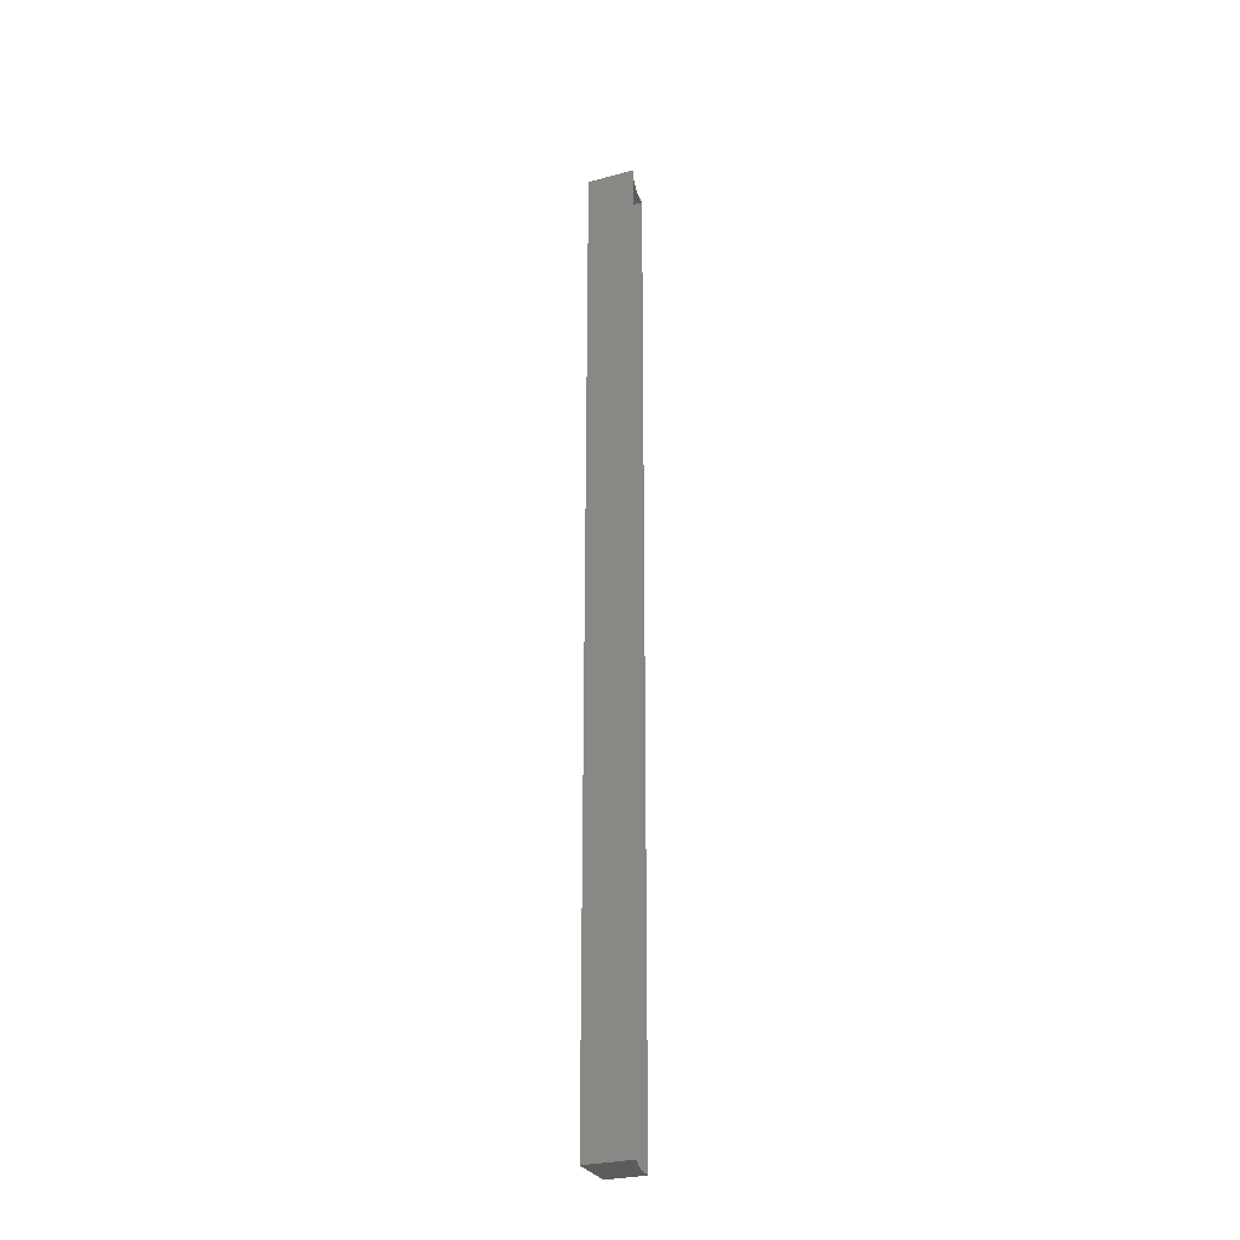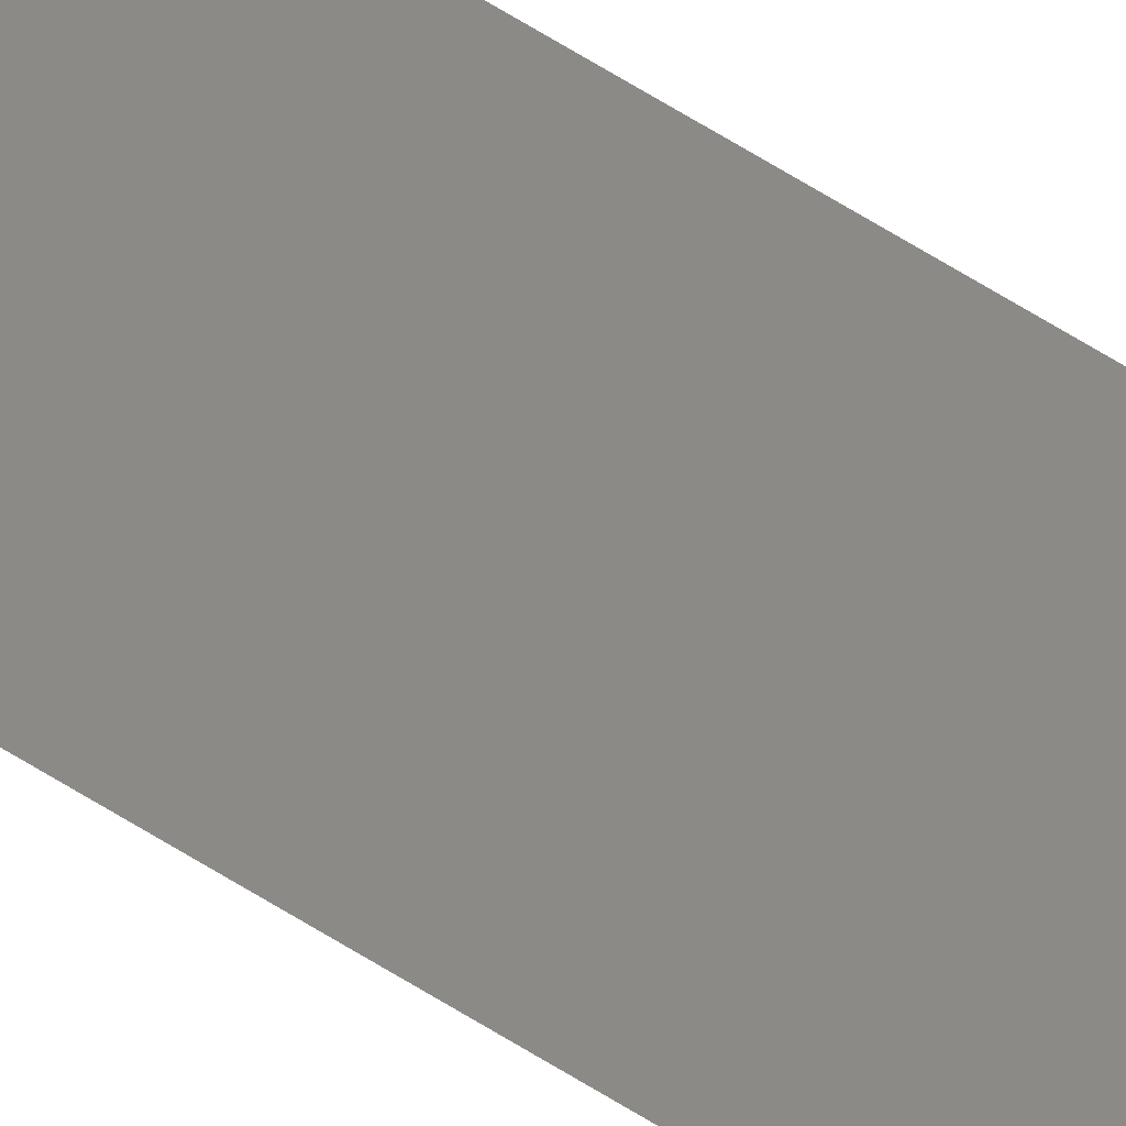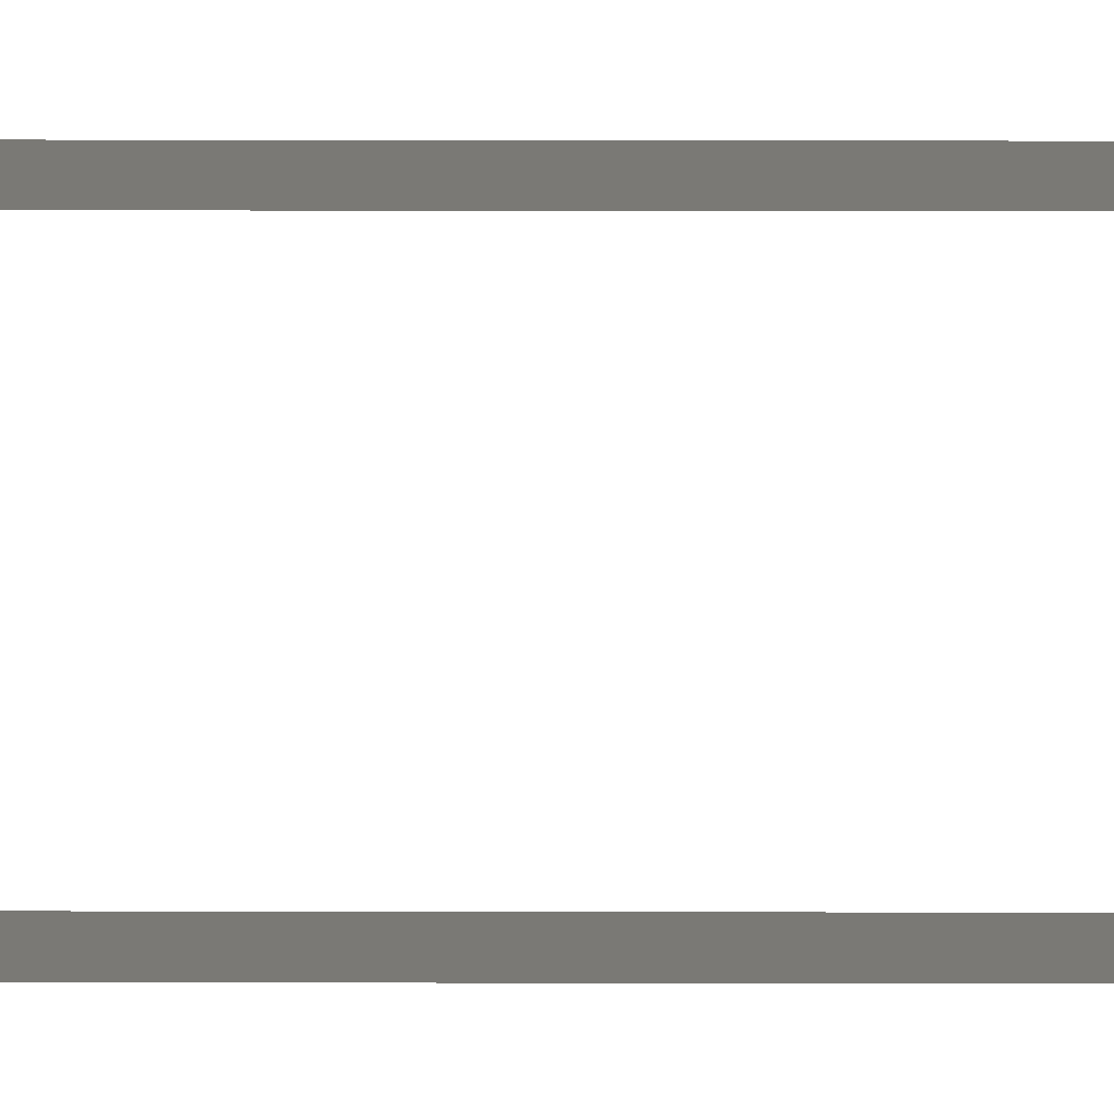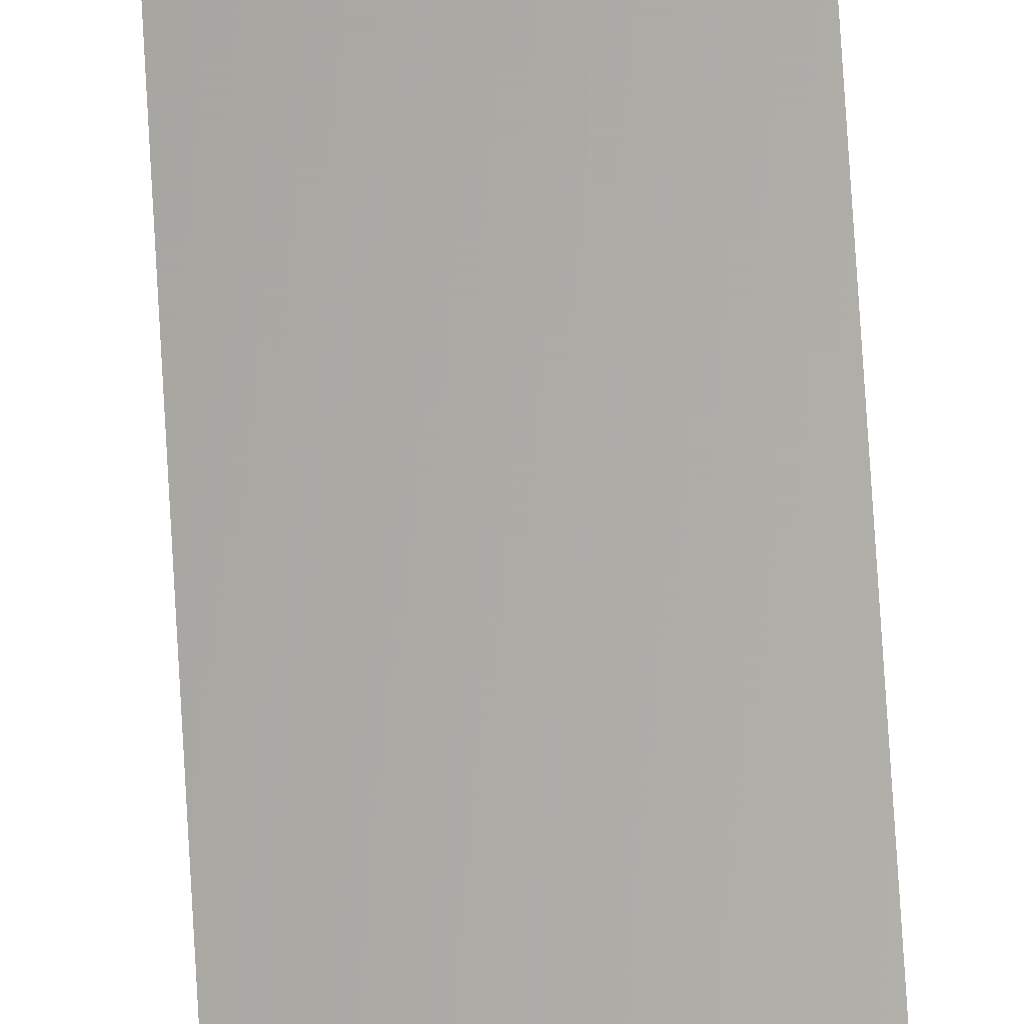
<metadata>
{"format":"stl","ext":"stl","renderer":"f3d","projection":"perspective","resolution":1024,"background":"white","views":[{"elev":-28.6,"azim":-158.1,"up":"+Z"},{"elev":77.8,"azim":120.4,"up":"+Y"},{"elev":6.1,"azim":90.7,"up":"+Y"},{"elev":64.1,"azim":-3.2,"up":"+Y"}]}
</metadata>
<code>
# stl→obj: 12 verts, 12 faces
v 0 0.95 9
v -0.7821 0.6591 9
v -0.7206 0.3573 9
v -0.8834 0.95 9
v 0 0.05 9
v -0.7 0.05 9
v 0 0.05 -9
v -0.7 0.05 -9
v 0 0.95 -9
v -0.8834 0.95 -9
v -0.7206 0.3573 -9
v -0.7821 0.6591 -9
f 1 2 3
f 1 4 2
f 5 3 6
f 5 1 3
f 7 6 8
f 7 5 6
f 9 10 4
f 9 4 1
f 9 11 12
f 9 12 10
f 7 8 11
f 7 11 9

</code>
